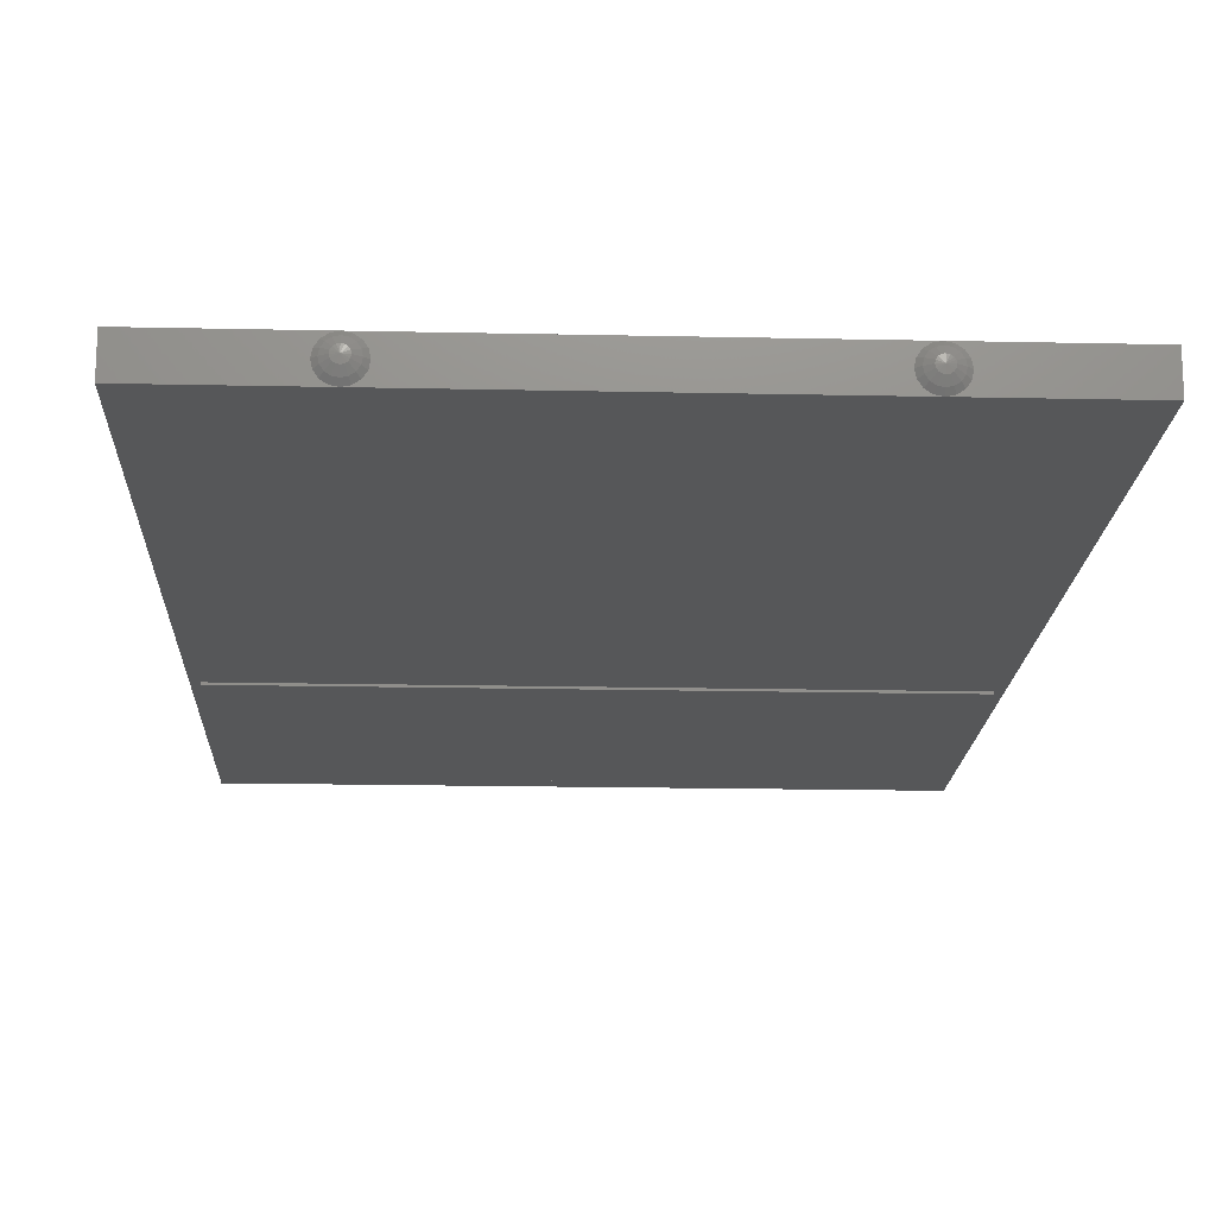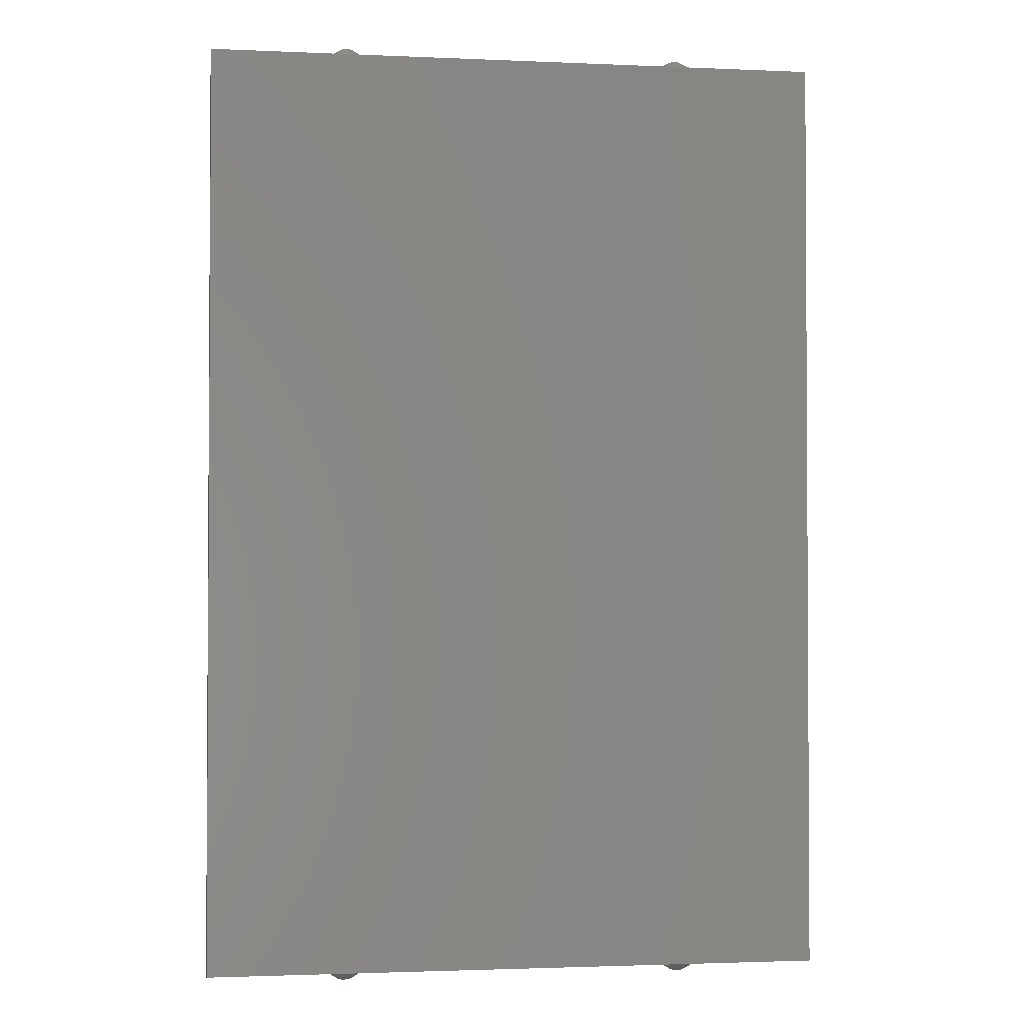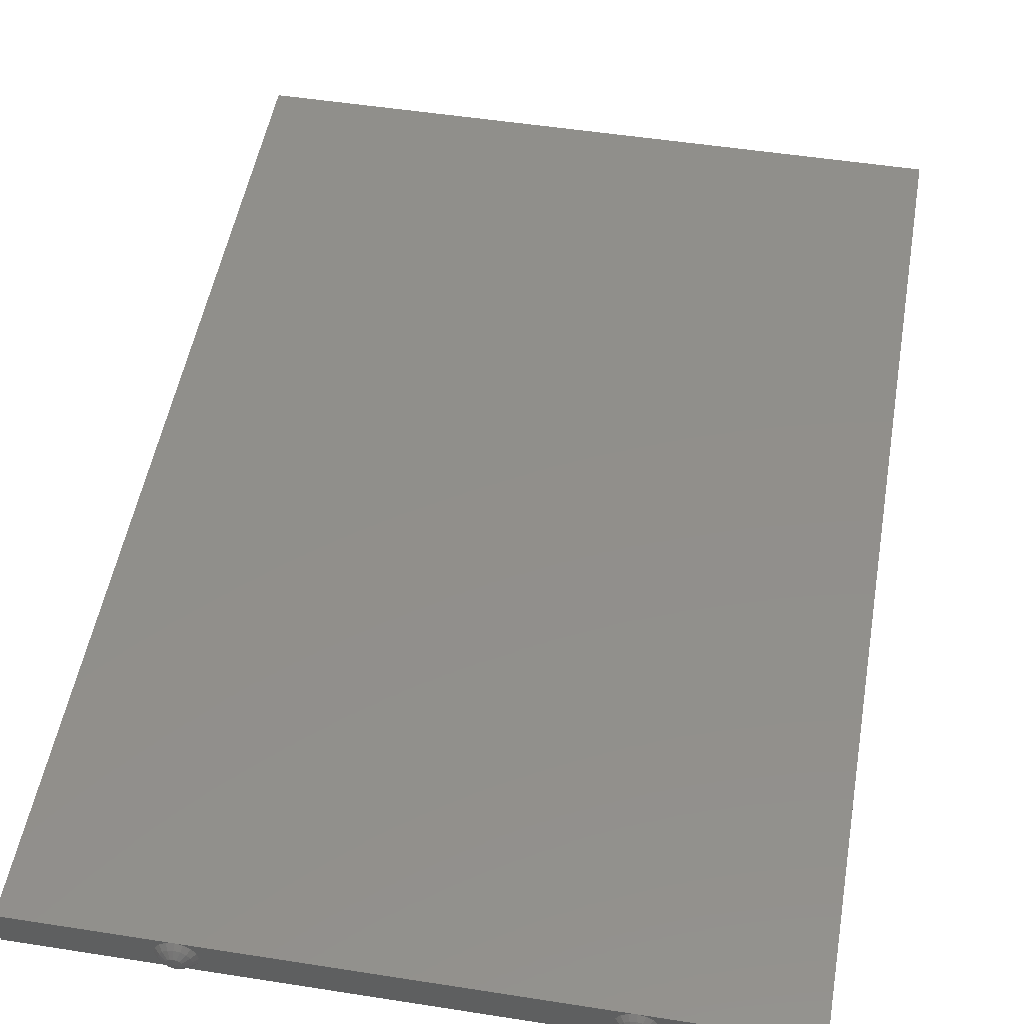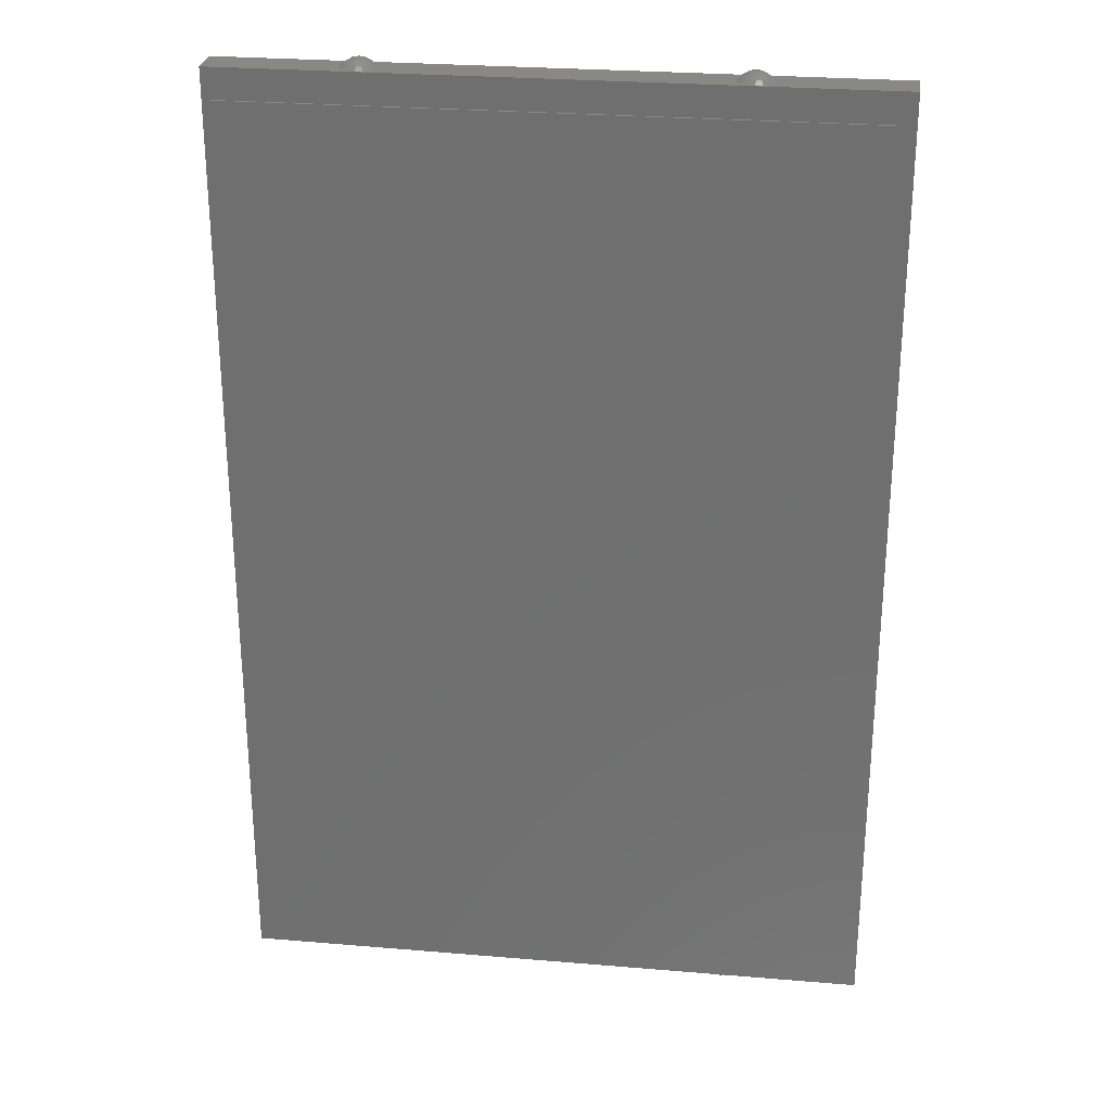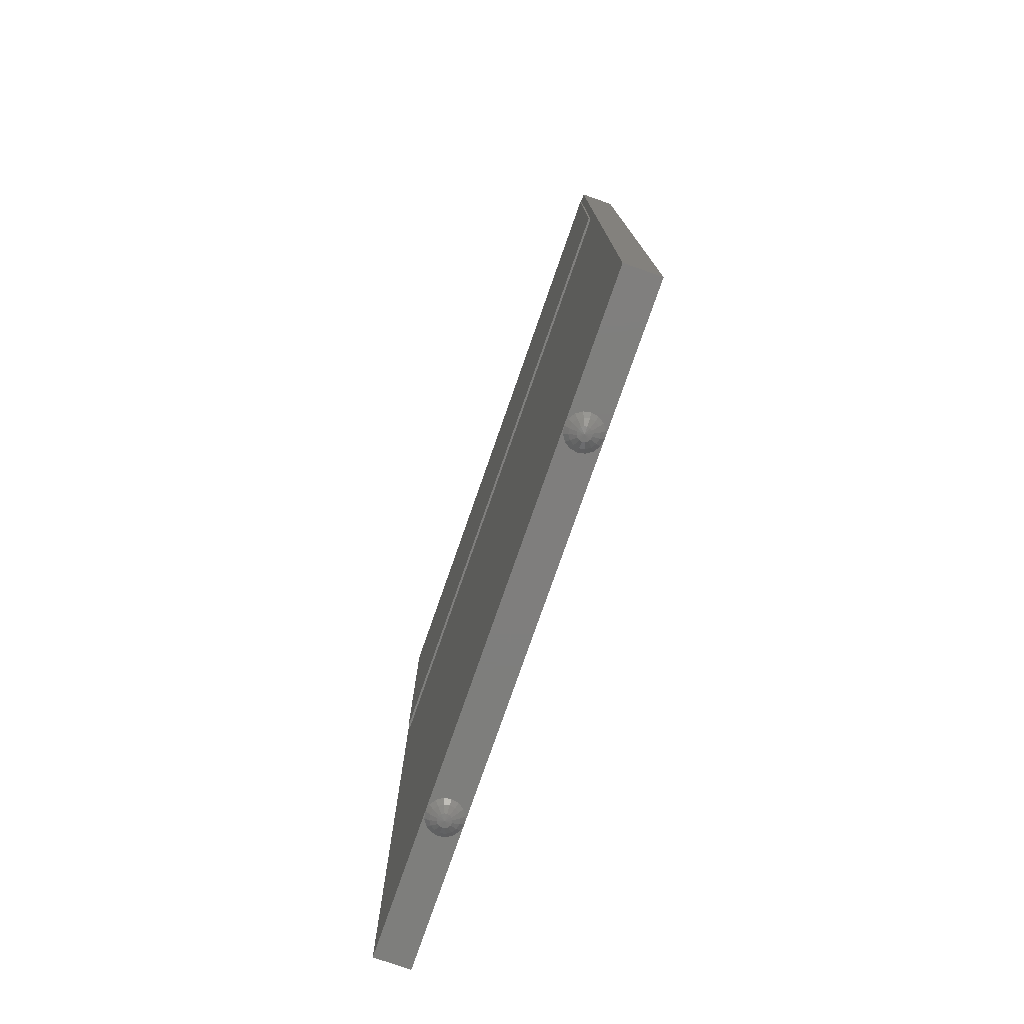
<metadata>
{"format":"stl","ext":"stl","renderer":"f3d","projection":"perspective","resolution":1024,"background":"white","views":[{"elev":-17.3,"azim":-2.5,"up":"+Z"},{"elev":-2.0,"azim":-9.0,"up":"+Y"},{"elev":50.2,"azim":-170.2,"up":"+Z"},{"elev":27.2,"azim":-172.6,"up":"+Y"},{"elev":-78.2,"azim":-109.3,"up":"+Y"}]}
</metadata>
<code>
# stl→obj: 248 verts, 436 faces
v 0.8277 0.124 -0.1715
v 0.83 0.124 -0.16
v 0.8 0.12 -0.16
v 0.8212 0.124 -0.1812
v 0.8115 0.124 -0.1877
v 0.8 0.124 -0.19
v 0.7885 0.124 -0.1877
v 0.7788 0.124 -0.1812
v 0.7723 0.124 -0.1715
v 0.77 0.124 -0.16
v 0.7723 0.124 -0.1485
v 0.7788 0.124 -0.1388
v 0.7885 0.124 -0.1323
v 0.8 0.124 -0.13
v 0.8115 0.124 -0.1323
v 0.8212 0.124 -0.1388
v 0.8277 0.124 -0.1485
v -0.7723 0.124 -0.1715
v -0.77 0.124 -0.16
v -0.8 0.12 -0.16
v -0.7788 0.124 -0.1812
v -0.7885 0.124 -0.1877
v -0.8 0.124 -0.19
v -0.8115 0.124 -0.1877
v -0.8212 0.124 -0.1812
v -0.8277 0.124 -0.1715
v -0.83 0.124 -0.16
v -0.8277 0.124 -0.1485
v -0.8212 0.124 -0.1388
v -0.8115 0.124 -0.1323
v -0.8 0.124 -0.13
v -0.7885 0.124 -0.1323
v -0.7788 0.124 -0.1388
v -0.7723 0.124 -0.1485
v 0.8 4.52 -0.16
v 0.8277 4.516 -0.1485
v 0.83 4.516 -0.16
v 0.8212 4.516 -0.1388
v 0.8115 4.516 -0.1323
v 0.8 4.516 -0.13
v 0.7885 4.516 -0.1323
v 0.7788 4.516 -0.1388
v 0.7723 4.516 -0.1485
v 0.77 4.516 -0.16
v 0.7723 4.516 -0.1715
v 0.7788 4.516 -0.1812
v 0.7885 4.516 -0.1877
v 0.8 4.516 -0.19
v 0.8115 4.516 -0.1877
v 0.8212 4.516 -0.1812
v 0.8277 4.516 -0.1715
v -0.8 4.52 -0.16
v -0.7723 4.516 -0.1485
v -0.77 4.516 -0.16
v -0.7788 4.516 -0.1388
v -0.7885 4.516 -0.1323
v -0.8 4.516 -0.13
v -0.8115 4.516 -0.1323
v -0.8212 4.516 -0.1388
v -0.8277 4.516 -0.1485
v -0.83 4.516 -0.16
v -0.8277 4.516 -0.1715
v -0.8212 4.516 -0.1812
v -0.8115 4.516 -0.1877
v -0.8 4.516 -0.19
v -0.7885 4.516 -0.1877
v -0.7788 4.516 -0.1812
v -0.7723 4.516 -0.1715
v 0.88 0.16 -0.08
v 0.8 0.16 -0.08
v 0.8306 0.16 -0.08609
v 0.8566 0.16 -0.1034
v 0.8739 0.16 -0.1294
v 0.88 0.16 -0.16
v 0.72 0.16 -0.08
v 0.72 0.16 -0.16
v 0.7261 0.16 -0.1294
v 0.7434 0.16 -0.1034
v 0.7694 0.16 -0.08609
v 0.72 0.16 -0.24
v 0.8 0.16 -0.24
v 0.7694 0.16 -0.2339
v 0.7434 0.16 -0.2166
v 0.7261 0.16 -0.1906
v 0.88 0.16 -0.24
v 0.8739 0.16 -0.1906
v 0.8566 0.16 -0.2166
v 0.8306 0.16 -0.2339
v -0.72 0.16 -0.08
v -0.8 0.16 -0.08
v -0.7694 0.16 -0.08609
v -0.7434 0.16 -0.1034
v -0.7261 0.16 -0.1294
v -0.72 0.16 -0.16
v -0.88 0.16 -0.08
v -0.88 0.16 -0.16
v -0.8739 0.16 -0.1294
v -0.8566 0.16 -0.1034
v -0.8306 0.16 -0.08609
v -0.88 0.16 -0.24
v -0.8 0.16 -0.24
v -0.8306 0.16 -0.2339
v -0.8566 0.16 -0.2166
v -0.8739 0.16 -0.1906
v -0.72 0.16 -0.24
v -0.7261 0.16 -0.1906
v -0.7434 0.16 -0.2166
v -0.7694 0.16 -0.2339
v 0.88 4.48 -0.24
v 0.8 4.48 -0.24
v 0.8306 4.48 -0.2339
v 0.8566 4.48 -0.2166
v 0.8739 4.48 -0.1906
v 0.88 4.48 -0.16
v 0.72 4.48 -0.24
v 0.72 4.48 -0.16
v 0.7261 4.48 -0.1906
v 0.7434 4.48 -0.2166
v 0.7694 4.48 -0.2339
v 0.72 4.48 -0.08
v 0.8 4.48 -0.08
v 0.7694 4.48 -0.08609
v 0.7434 4.48 -0.1034
v 0.7261 4.48 -0.1294
v 0.88 4.48 -0.08
v 0.8739 4.48 -0.1294
v 0.8566 4.48 -0.1034
v 0.8306 4.48 -0.08609
v -0.72 4.48 -0.24
v -0.8 4.48 -0.24
v -0.7694 4.48 -0.2339
v -0.7434 4.48 -0.2166
v -0.7261 4.48 -0.1906
v -0.72 4.48 -0.16
v -0.88 4.48 -0.24
v -0.88 4.48 -0.16
v -0.8739 4.48 -0.1906
v -0.8566 4.48 -0.2166
v -0.8306 4.48 -0.2339
v -0.88 4.48 -0.08
v -0.8 4.48 -0.08
v -0.8306 4.48 -0.08609
v -0.8566 4.48 -0.1034
v -0.8739 4.48 -0.1294
v -0.72 4.48 -0.08
v -0.7261 4.48 -0.1294
v -0.7434 4.48 -0.1034
v -0.7694 4.48 -0.08609
v -1.44 4.48 -0.24
v 1.44 4.48 -0.24
v 1.44 0.16 -0.24
v -1.44 0.16 -0.24
v -1.44 0.16 -0.08
v 1.44 0.16 -0.08
v -1.44 4.48 -0.08
v 1.44 4.48 -0.08
v 0.86 0.142 -0.16
v 0.8554 0.142 -0.183
v 0.8424 0.142 -0.2024
v 0.823 0.142 -0.2154
v 0.8 0.142 -0.22
v 0.777 0.142 -0.2154
v 0.7576 0.142 -0.2024
v 0.7446 0.142 -0.183
v 0.74 0.142 -0.16
v 0.7446 0.142 -0.137
v 0.7576 0.142 -0.1176
v 0.777 0.142 -0.1046
v 0.8 0.142 -0.1
v 0.823 0.142 -0.1046
v 0.8424 0.142 -0.1176
v 0.8554 0.142 -0.137
v -0.74 0.142 -0.16
v -0.7446 0.142 -0.183
v -0.7576 0.142 -0.2024
v -0.777 0.142 -0.2154
v -0.8 0.142 -0.22
v -0.823 0.142 -0.2154
v -0.8424 0.142 -0.2024
v -0.8554 0.142 -0.183
v -0.86 0.142 -0.16
v -0.8554 0.142 -0.137
v -0.8424 0.142 -0.1176
v -0.823 0.142 -0.1046
v -0.8 0.142 -0.1
v -0.777 0.142 -0.1046
v -0.7576 0.142 -0.1176
v -0.7446 0.142 -0.137
v 0.86 4.498 -0.16
v 0.8554 4.498 -0.137
v 0.8424 4.498 -0.1176
v 0.823 4.498 -0.1046
v 0.8 4.498 -0.1
v 0.777 4.498 -0.1046
v 0.7576 4.498 -0.1176
v 0.7446 4.498 -0.137
v 0.74 4.498 -0.16
v 0.7446 4.498 -0.183
v 0.7576 4.498 -0.2024
v 0.777 4.498 -0.2154
v 0.8 4.498 -0.22
v 0.823 4.498 -0.2154
v 0.8424 4.498 -0.2024
v 0.8554 4.498 -0.183
v -0.74 4.498 -0.16
v -0.7446 4.498 -0.137
v -0.7576 4.498 -0.1176
v -0.777 4.498 -0.1046
v -0.8 4.498 -0.1
v -0.823 4.498 -0.1046
v -0.8424 4.498 -0.1176
v -0.8554 4.498 -0.137
v -0.86 4.498 -0.16
v -0.8554 4.498 -0.183
v -0.8424 4.498 -0.2024
v -0.823 4.498 -0.2154
v -0.8 4.498 -0.22
v -0.777 4.498 -0.2154
v -0.7576 4.498 -0.2024
v -0.7446 4.498 -0.183
v -1.4 4.344 -0.25
v 1.4 4.344 -0.25
v 1.4 4.242 -0.25
v -1.4 4.242 -0.25
v -1.4 4.099 -0.25
v 1.4 4.099 -0.25
v 1.4 3.996 -0.25
v -1.4 3.996 -0.25
v -1.4 3.854 -0.25
v 1.4 3.854 -0.25
v 1.4 3.751 -0.25
v -1.4 3.751 -0.25
v -1.4 3.608 -0.25
v 1.4 3.608 -0.25
v 1.4 3.506 -0.25
v -1.4 3.506 -0.25
v -1.4 3.363 -0.25
v 1.4 3.363 -0.25
v 1.4 3.261 -0.25
v -1.4 3.261 -0.25
v -1.4 3.118 -0.25
v 1.4 3.118 -0.25
v 1.4 3.016 -0.25
v -1.4 3.016 -0.25
v 1.4 3.016 -0.24
v 1.4 4.344 -0.24
v -1.4 4.344 -0.24
v -1.4 3.016 -0.24
f 1 2 3
f 4 1 3
f 5 4 3
f 6 5 3
f 7 6 3
f 8 7 3
f 9 8 3
f 10 9 3
f 11 10 3
f 12 11 3
f 13 12 3
f 14 13 3
f 15 14 3
f 16 15 3
f 17 16 3
f 2 17 3
f 18 19 20
f 21 18 20
f 22 21 20
f 23 22 20
f 24 23 20
f 25 24 20
f 26 25 20
f 27 26 20
f 28 27 20
f 29 28 20
f 30 29 20
f 31 30 20
f 32 31 20
f 33 32 20
f 34 33 20
f 19 34 20
f 35 36 37
f 35 38 36
f 35 39 38
f 35 40 39
f 35 41 40
f 35 42 41
f 35 43 42
f 35 44 43
f 35 45 44
f 35 46 45
f 35 47 46
f 35 48 47
f 35 49 48
f 35 50 49
f 35 51 50
f 35 37 51
f 52 53 54
f 52 55 53
f 52 56 55
f 52 57 56
f 52 58 57
f 52 59 58
f 52 60 59
f 52 61 60
f 52 62 61
f 52 63 62
f 52 64 63
f 52 65 64
f 52 66 65
f 52 67 66
f 52 68 67
f 52 54 68
f 69 70 71
f 69 71 72
f 69 72 73
f 69 73 74
f 75 76 77
f 75 77 78
f 75 78 79
f 75 79 70
f 80 81 82
f 80 82 83
f 80 83 84
f 80 84 76
f 85 74 86
f 85 86 87
f 85 87 88
f 85 88 81
f 89 90 91
f 89 91 92
f 89 92 93
f 89 93 94
f 95 96 97
f 95 97 98
f 95 98 99
f 95 99 90
f 100 101 102
f 100 102 103
f 100 103 104
f 100 104 96
f 105 94 106
f 105 106 107
f 105 107 108
f 105 108 101
f 109 110 111
f 109 111 112
f 109 112 113
f 109 113 114
f 115 116 117
f 115 117 118
f 115 118 119
f 115 119 110
f 120 121 122
f 120 122 123
f 120 123 124
f 120 124 116
f 125 114 126
f 125 126 127
f 125 127 128
f 125 128 121
f 129 130 131
f 129 131 132
f 129 132 133
f 129 133 134
f 135 136 137
f 135 137 138
f 135 138 139
f 135 139 130
f 140 141 142
f 140 142 143
f 140 143 144
f 140 144 136
f 145 134 146
f 145 146 147
f 145 147 148
f 145 148 141
f 149 150 151
f 149 151 152
f 100 95 153
f 100 153 152
f 89 105 80
f 89 80 75
f 69 85 151
f 69 151 154
f 140 135 149
f 140 149 155
f 129 145 120
f 129 120 115
f 109 125 156
f 109 156 150
f 153 154 156
f 153 156 155
f 154 151 150
f 154 150 156
f 155 149 152
f 155 152 153
f 74 157 158
f 74 158 86
f 86 158 159
f 86 159 87
f 87 159 160
f 87 160 88
f 88 160 161
f 88 161 81
f 81 161 162
f 81 162 82
f 82 162 163
f 82 163 83
f 83 163 164
f 83 164 84
f 84 164 165
f 84 165 76
f 76 165 166
f 76 166 77
f 77 166 167
f 77 167 78
f 78 167 168
f 78 168 79
f 79 168 169
f 79 169 70
f 70 169 170
f 70 170 71
f 71 170 171
f 71 171 72
f 72 171 172
f 72 172 73
f 73 172 157
f 73 157 74
f 157 2 1
f 157 1 158
f 158 1 4
f 158 4 159
f 159 4 5
f 159 5 160
f 160 5 6
f 160 6 161
f 161 6 7
f 161 7 162
f 162 7 8
f 162 8 163
f 163 8 9
f 163 9 164
f 164 9 10
f 164 10 165
f 165 10 11
f 165 11 166
f 166 11 12
f 166 12 167
f 167 12 13
f 167 13 168
f 168 13 14
f 168 14 169
f 169 14 15
f 169 15 170
f 170 15 16
f 170 16 171
f 171 16 17
f 171 17 172
f 172 17 2
f 172 2 157
f 94 173 174
f 94 174 106
f 106 174 175
f 106 175 107
f 107 175 176
f 107 176 108
f 108 176 177
f 108 177 101
f 101 177 178
f 101 178 102
f 102 178 179
f 102 179 103
f 103 179 180
f 103 180 104
f 104 180 181
f 104 181 96
f 96 181 182
f 96 182 97
f 97 182 183
f 97 183 98
f 98 183 184
f 98 184 99
f 99 184 185
f 99 185 90
f 90 185 186
f 90 186 91
f 91 186 187
f 91 187 92
f 92 187 188
f 92 188 93
f 93 188 173
f 93 173 94
f 173 19 18
f 173 18 174
f 174 18 21
f 174 21 175
f 175 21 22
f 175 22 176
f 176 22 23
f 176 23 177
f 177 23 24
f 177 24 178
f 178 24 25
f 178 25 179
f 179 25 26
f 179 26 180
f 180 26 27
f 180 27 181
f 181 27 28
f 181 28 182
f 182 28 29
f 182 29 183
f 183 29 30
f 183 30 184
f 184 30 31
f 184 31 185
f 185 31 32
f 185 32 186
f 186 32 33
f 186 33 187
f 187 33 34
f 187 34 188
f 188 34 19
f 188 19 173
f 114 189 190
f 114 190 126
f 126 190 191
f 126 191 127
f 127 191 192
f 127 192 128
f 128 192 193
f 128 193 121
f 121 193 194
f 121 194 122
f 122 194 195
f 122 195 123
f 123 195 196
f 123 196 124
f 124 196 197
f 124 197 116
f 116 197 198
f 116 198 117
f 117 198 199
f 117 199 118
f 118 199 200
f 118 200 119
f 119 200 201
f 119 201 110
f 110 201 202
f 110 202 111
f 111 202 203
f 111 203 112
f 112 203 204
f 112 204 113
f 113 204 189
f 113 189 114
f 189 37 36
f 189 36 190
f 190 36 38
f 190 38 191
f 191 38 39
f 191 39 192
f 192 39 40
f 192 40 193
f 193 40 41
f 193 41 194
f 194 41 42
f 194 42 195
f 195 42 43
f 195 43 196
f 196 43 44
f 196 44 197
f 197 44 45
f 197 45 198
f 198 45 46
f 198 46 199
f 199 46 47
f 199 47 200
f 200 47 48
f 200 48 201
f 201 48 49
f 201 49 202
f 202 49 50
f 202 50 203
f 203 50 51
f 203 51 204
f 204 51 37
f 204 37 189
f 134 205 206
f 134 206 146
f 146 206 207
f 146 207 147
f 147 207 208
f 147 208 148
f 148 208 209
f 148 209 141
f 141 209 210
f 141 210 142
f 142 210 211
f 142 211 143
f 143 211 212
f 143 212 144
f 144 212 213
f 144 213 136
f 136 213 214
f 136 214 137
f 137 214 215
f 137 215 138
f 138 215 216
f 138 216 139
f 139 216 217
f 139 217 130
f 130 217 218
f 130 218 131
f 131 218 219
f 131 219 132
f 132 219 220
f 132 220 133
f 133 220 205
f 133 205 134
f 205 54 53
f 205 53 206
f 206 53 55
f 206 55 207
f 207 55 56
f 207 56 208
f 208 56 57
f 208 57 209
f 209 57 58
f 209 58 210
f 210 58 59
f 210 59 211
f 211 59 60
f 211 60 212
f 212 60 61
f 212 61 213
f 213 61 62
f 213 62 214
f 214 62 63
f 214 63 215
f 215 63 64
f 215 64 216
f 216 64 65
f 216 65 217
f 217 65 66
f 217 66 218
f 218 66 67
f 218 67 219
f 219 67 68
f 219 68 220
f 220 68 54
f 220 54 205
f 221 222 223
f 221 223 224
f 225 226 227
f 225 227 228
f 229 230 231
f 229 231 232
f 233 234 235
f 233 235 236
f 237 238 239
f 237 239 240
f 241 242 243
f 241 243 244
f 245 246 247
f 245 247 248
f 244 243 245
f 244 245 248
f 221 244 248
f 221 248 247
f 222 221 247
f 222 247 246
f 243 222 246
f 243 246 245
f 224 223 226
f 224 226 225
f 228 227 230
f 228 230 229
f 232 231 234
f 232 234 233
f 236 235 238
f 236 238 237
f 240 239 242
f 240 242 241

</code>
